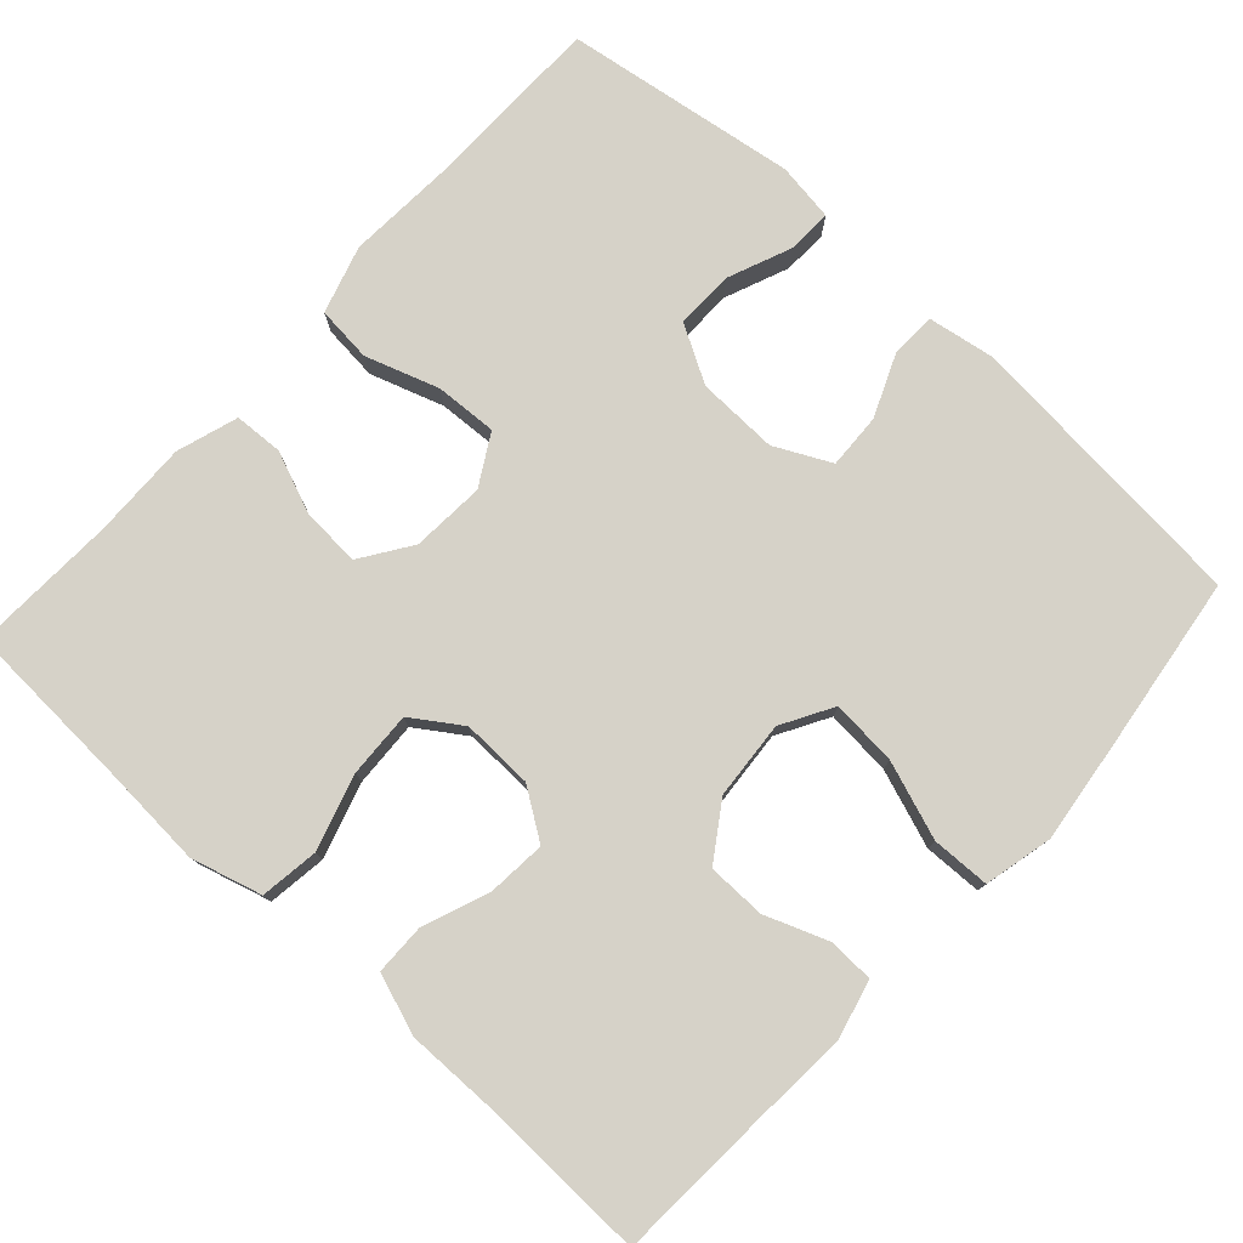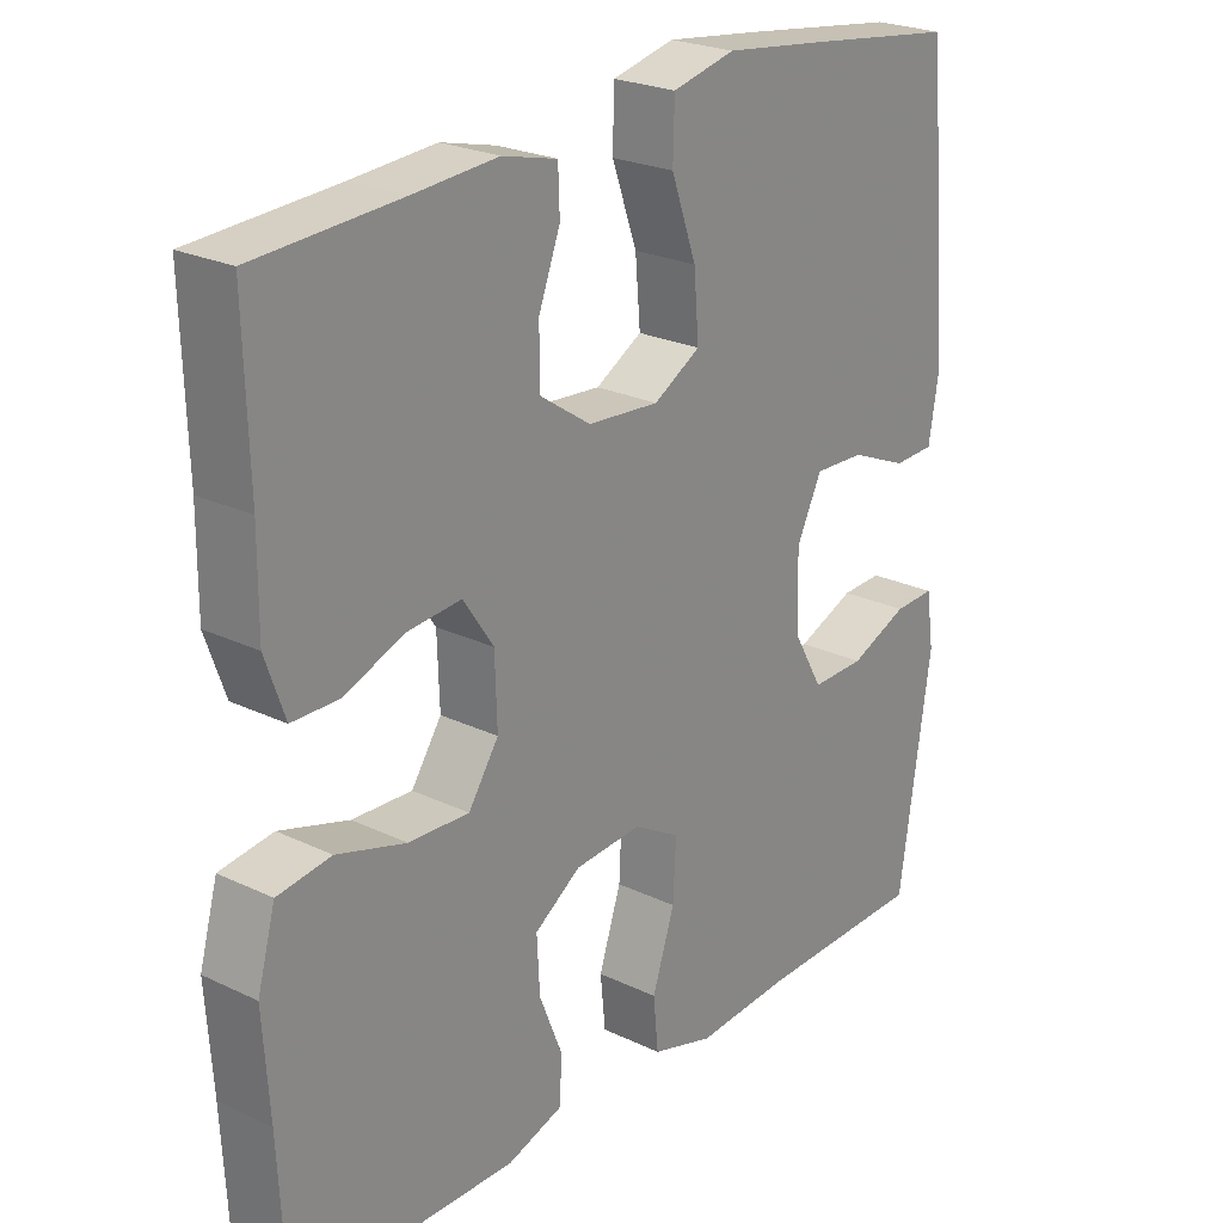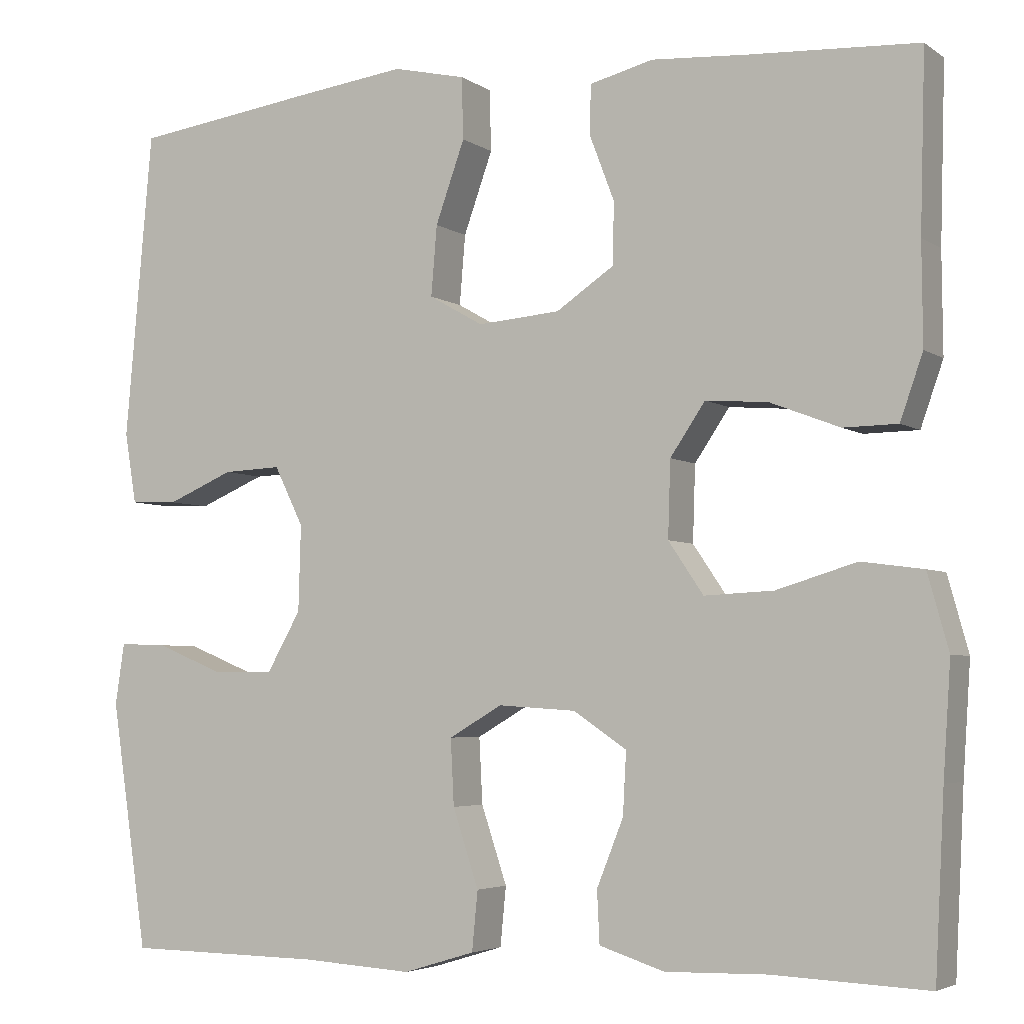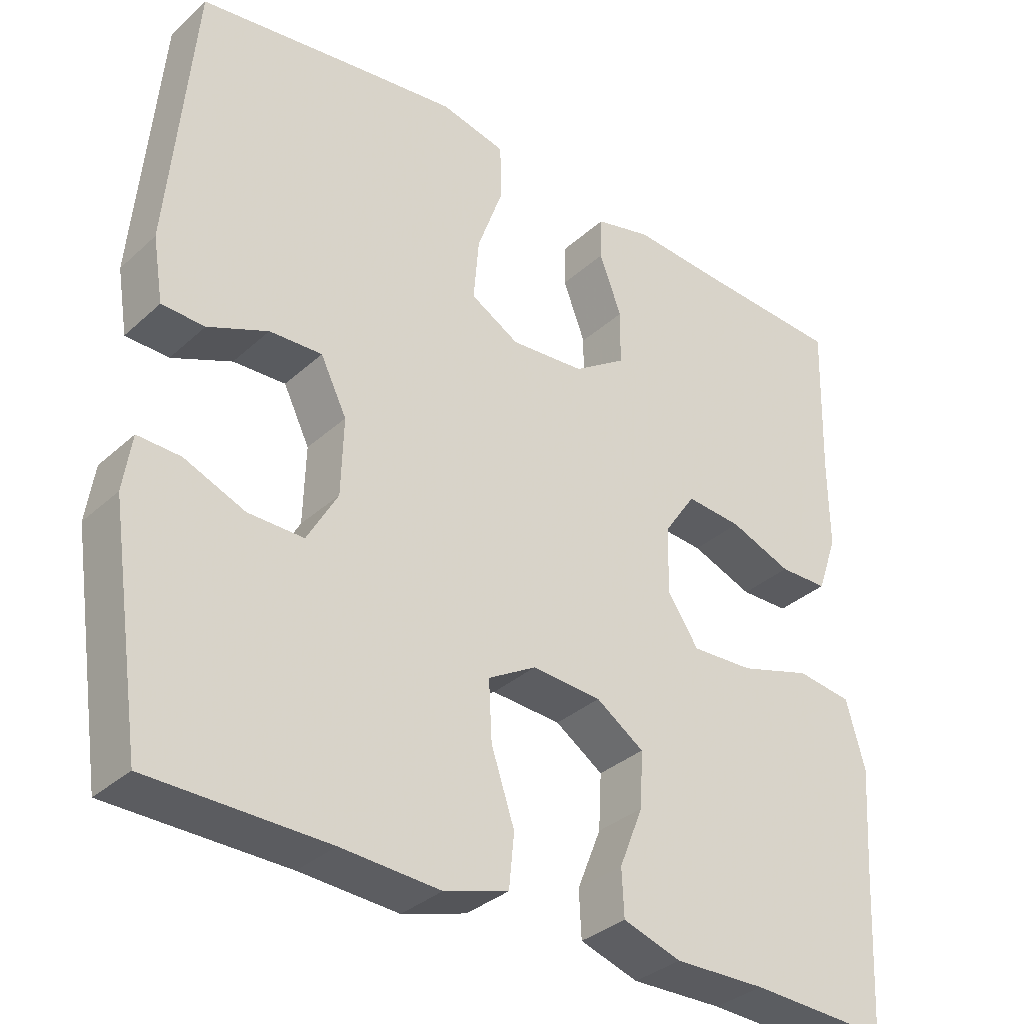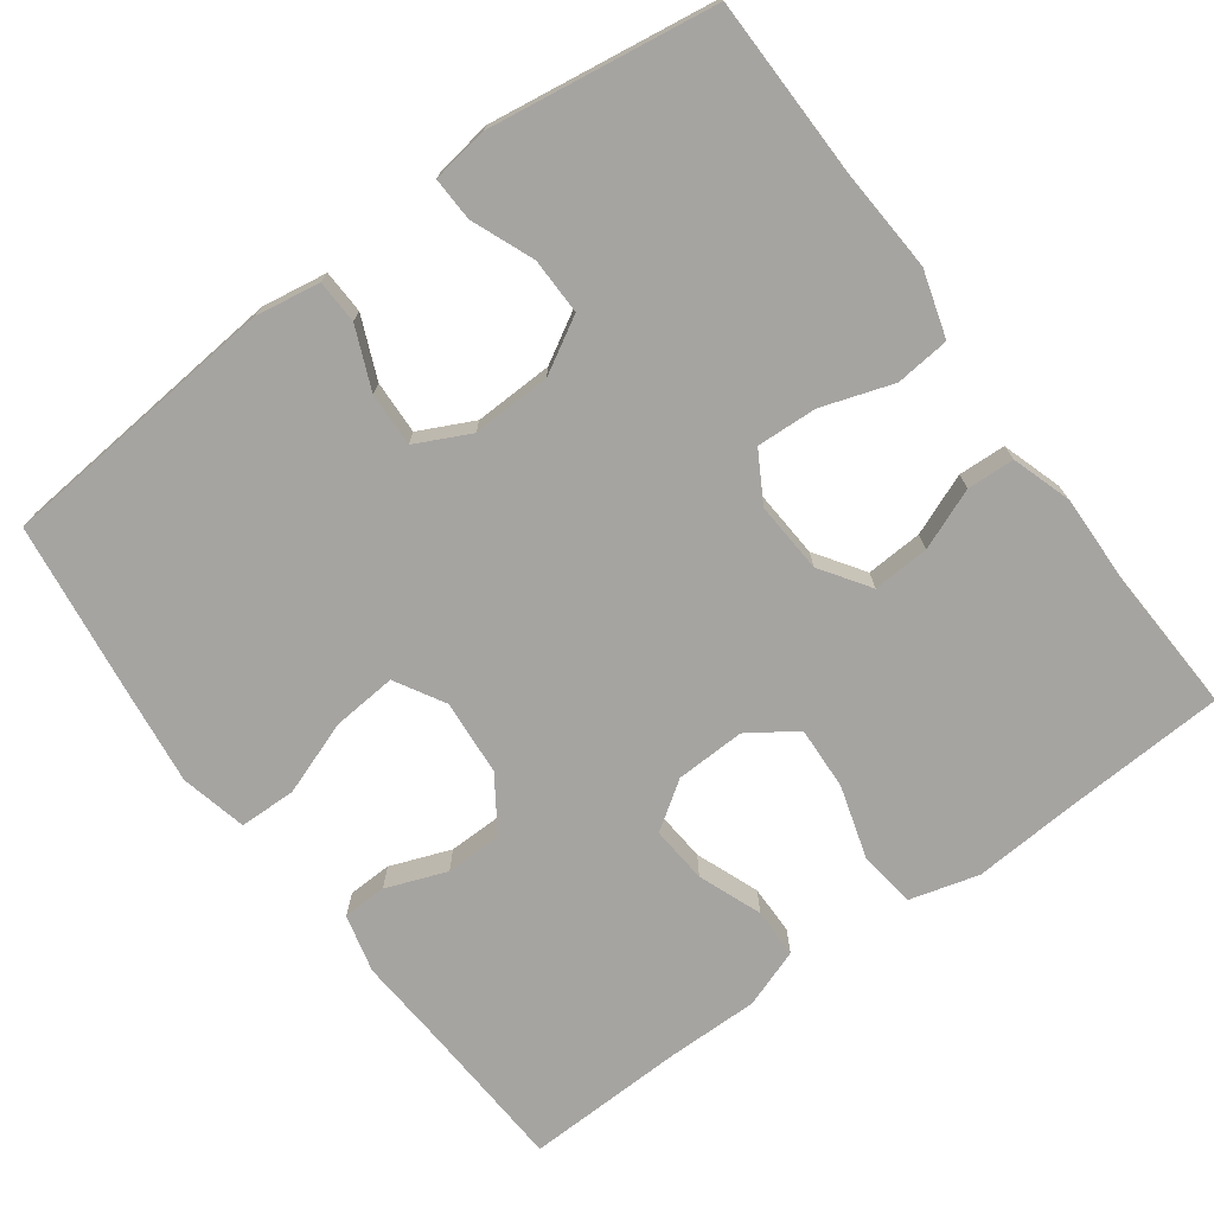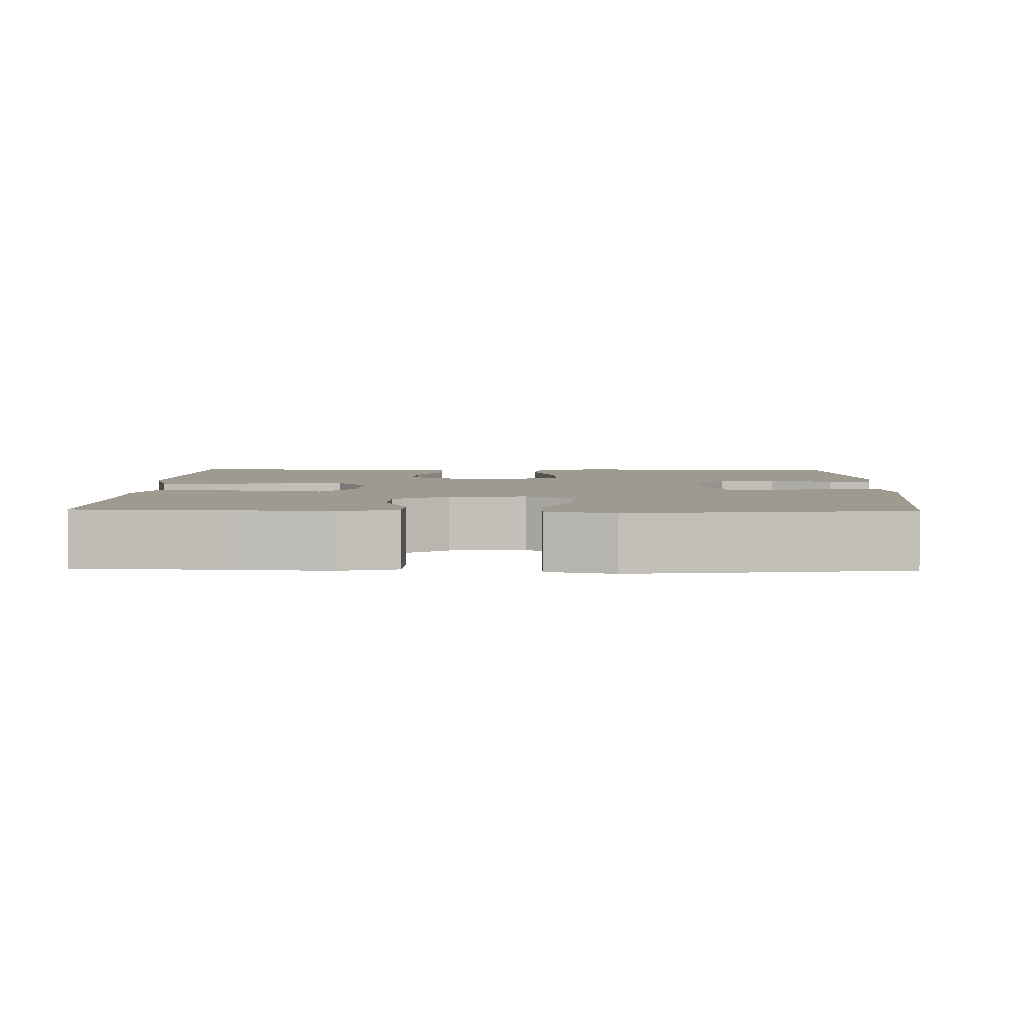
<metadata>
{"format":"obj","ext":"obj","renderer":"f3d","projection":"perspective","resolution":1024,"background":"white","views":[{"elev":78.0,"azim":-47.6,"up":"+Y"},{"elev":24.1,"azim":-51.6,"up":"+Z"},{"elev":-4.3,"azim":-152.8,"up":"+Z"},{"elev":-34.0,"azim":140.4,"up":"+Z"},{"elev":-73.5,"azim":126.4,"up":"+Y"},{"elev":3.9,"azim":1.4,"up":"+Y"}]}
</metadata>
<code>
v -0.5 0.07 0.5
v -0.299 0.07 0.511
v -0.183 0.07 0.519
v -0.107 0.07 0.5
v -0.105 0.07 0.442
v -0.135 0.07 0.363
v -0.134 0.07 0.289
v -0.064 0.07 0.242
v 0.035 0.07 0.234
v 0.1 0.07 0.271
v 0.093 0.07 0.355
v 0.058 0.07 0.453
v 0.06 0.07 0.527
v 0.147 0.07 0.547
v 0.28 0.07 0.53
v 0.5 0.07 0.5
v 0.533 0.07 0.13
v 0.519 0.07 0.045
v 0.462 0.07 0.043
v 0.382 0.07 0.077
v 0.312 0.07 0.08
v 0.277 0.07 0.009
v 0.28 0.07 -0.094
v 0.321 0.07 -0.166
v 0.395 0.07 -0.165
v 0.476 0.07 -0.132
v 0.533 0.07 -0.13
v 0.544 0.07 -0.204
v 0.5 0.07 -0.5
v 0.263 0.07 -0.503
v 0.131 0.07 -0.511
v 0.045 0.07 -0.485
v 0.038 0.07 -0.414
v 0.069 0.07 -0.321
v 0.073 0.07 -0.242
v 0.009 0.07 -0.205
v -0.084 0.07 -0.211
v -0.148 0.07 -0.254
v -0.144 0.07 -0.328
v -0.112 0.07 -0.408
v -0.115 0.07 -0.47
v -0.193 0.07 -0.495
v -0.315 0.07 -0.492
v -0.5 0.07 -0.5
v -0.511 0.07 -0.286
v -0.52 0.07 -0.152
v -0.495 0.07 -0.062
v -0.421 0.07 -0.052
v -0.325 0.07 -0.081
v -0.242 0.07 -0.085
v -0.2 0.07 -0.023
v -0.203 0.07 0.068
v -0.245 0.07 0.13
v -0.32 0.07 0.124
v -0.403 0.07 0.092
v -0.468 0.07 0.093
v -0.495 0.07 0.17
v -0.494 0.07 0.29
v -0.5 0 0.5
v -0.299 0 0.511
v -0.183 0 0.519
v -0.107 0 0.5
v -0.105 0 0.442
v -0.135 0 0.363
v -0.134 0 0.289
v -0.064 0 0.242
v 0.035 0 0.234
v 0.1 0 0.271
v 0.093 0 0.355
v 0.058 0 0.453
v 0.06 0 0.527
v 0.147 0 0.547
v 0.28 0 0.53
v 0.5 0 0.5
v 0.533 0 0.13
v 0.519 0 0.045
v 0.462 0 0.043
v 0.382 0 0.077
v 0.312 0 0.08
v 0.277 0 0.009
v 0.28 0 -0.094
v 0.321 0 -0.166
v 0.395 0 -0.165
v 0.476 0 -0.132
v 0.533 0 -0.13
v 0.544 0 -0.204
v 0.5 0 -0.5
v 0.263 0 -0.503
v 0.131 0 -0.511
v 0.045 0 -0.485
v 0.038 0 -0.414
v 0.069 0 -0.321
v 0.073 0 -0.242
v 0.009 0 -0.205
v -0.084 0 -0.211
v -0.148 0 -0.254
v -0.144 0 -0.328
v -0.112 0 -0.408
v -0.115 0 -0.47
v -0.193 0 -0.495
v -0.315 0 -0.492
v -0.5 0 -0.5
v -0.511 0 -0.286
v -0.52 0 -0.152
v -0.495 0 -0.062
v -0.421 0 -0.052
v -0.325 0 -0.081
v -0.242 0 -0.085
v -0.2 0 -0.023
v -0.203 0 0.068
v -0.245 0 0.13
v -0.32 0 0.124
v -0.403 0 0.092
v -0.468 0 0.093
v -0.495 0 0.17
v -0.494 0 0.29
f 56 57 58
f 55 56 58
f 54 55 58
f 58 1 2
f 54 58 2
f 53 54 2
f 2 3 4
f 53 2 4
f 52 53 4
f 47 48 49
f 46 47 49
f 45 46 49
f 45 49 50
f 44 45 50
f 43 44 50
f 42 43 50
f 41 42 50
f 40 41 50
f 39 40 50
f 38 39 50 51
f 32 33 34
f 31 32 34
f 30 31 34
f 29 30 34
f 28 29 34
f 27 28 34
f 26 27 34
f 25 26 34
f 24 25 34 35
f 23 24 35 36
f 18 19 20
f 17 18 20
f 16 17 20
f 15 16 20
f 14 15 20
f 13 14 20
f 12 13 20
f 11 12 20
f 10 11 20 21
f 9 10 21 22
f 4 5 6
f 52 4 6
f 52 6 7
f 52 7 8
f 51 52 8
f 38 51 8
f 37 38 8
f 23 36 37
f 22 23 37
f 9 22 37
f 8 9 37
f 116 115 114
f 116 114 113
f 116 113 112
f 60 59 116
f 60 116 112
f 60 112 111
f 62 61 60
f 62 60 111
f 62 111 110
f 107 106 105
f 107 105 104
f 107 104 103
f 108 107 103
f 108 103 102
f 108 102 101
f 108 101 100
f 108 100 99
f 108 99 98
f 108 98 97
f 109 108 97 96
f 92 91 90
f 92 90 89
f 92 89 88
f 92 88 87
f 92 87 86
f 92 86 85
f 92 85 84
f 92 84 83
f 93 92 83 82
f 94 93 82 81
f 78 77 76
f 78 76 75
f 78 75 74
f 78 74 73
f 78 73 72
f 78 72 71
f 78 71 70
f 78 70 69
f 79 78 69 68
f 80 79 68 67
f 64 63 62
f 64 62 110
f 65 64 110
f 66 65 110
f 66 110 109
f 66 109 96
f 66 96 95
f 95 94 81
f 95 81 80
f 95 80 67
f 95 67 66
f 1 59 60 2
f 2 60 61 3
f 3 61 62 4
f 4 62 63 5
f 5 63 64 6
f 6 64 65 7
f 7 65 66 8
f 8 66 67 9
f 9 67 68 10
f 10 68 69 11
f 11 69 70 12
f 12 70 71 13
f 13 71 72 14
f 14 72 73 15
f 15 73 74 16
f 16 74 75 17
f 17 75 76 18
f 18 76 77 19
f 19 77 78 20
f 20 78 79 21
f 21 79 80 22
f 22 80 81 23
f 23 81 82 24
f 24 82 83 25
f 25 83 84 26
f 26 84 85 27
f 27 85 86 28
f 28 86 87 29
f 29 87 88 30
f 30 88 89 31
f 31 89 90 32
f 32 90 91 33
f 33 91 92 34
f 34 92 93 35
f 35 93 94 36
f 36 94 95 37
f 37 95 96 38
f 38 96 97 39
f 39 97 98 40
f 40 98 99 41
f 41 99 100 42
f 42 100 101 43
f 43 101 102 44
f 44 102 103 45
f 45 103 104 46
f 46 104 105 47
f 47 105 106 48
f 48 106 107 49
f 49 107 108 50
f 50 108 109 51
f 51 109 110 52
f 52 110 111 53
f 53 111 112 54
f 54 112 113 55
f 55 113 114 56
f 56 114 115 57
f 57 115 116 58
f 58 116 59 1

</code>
